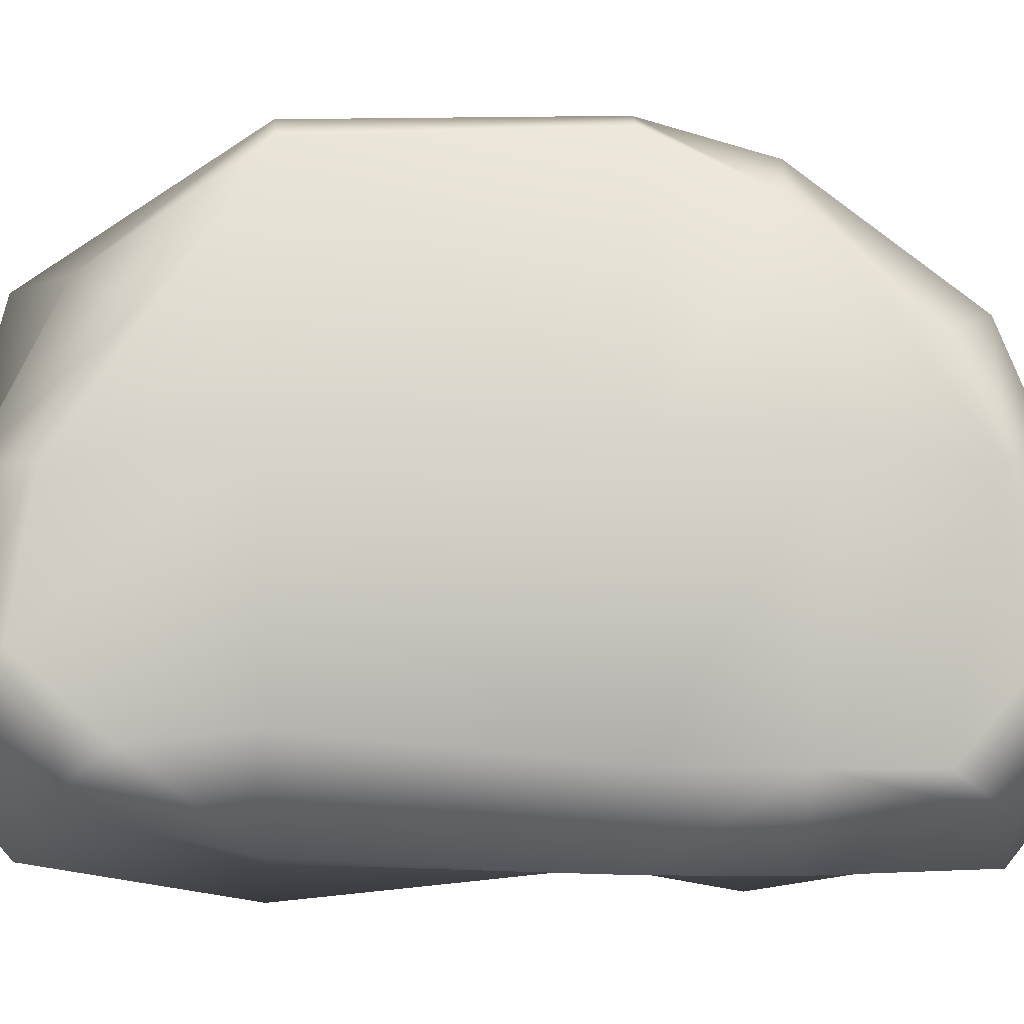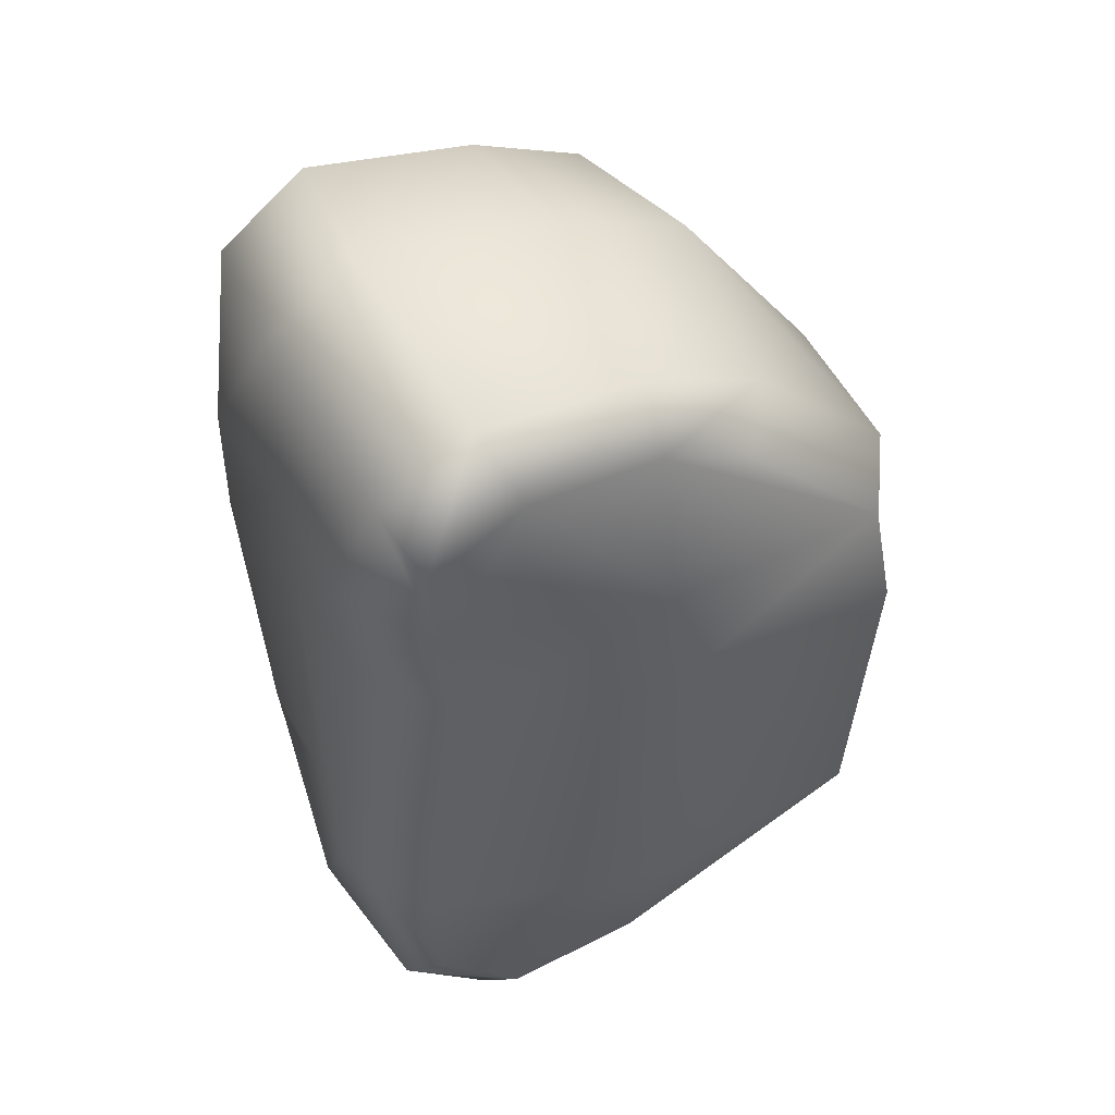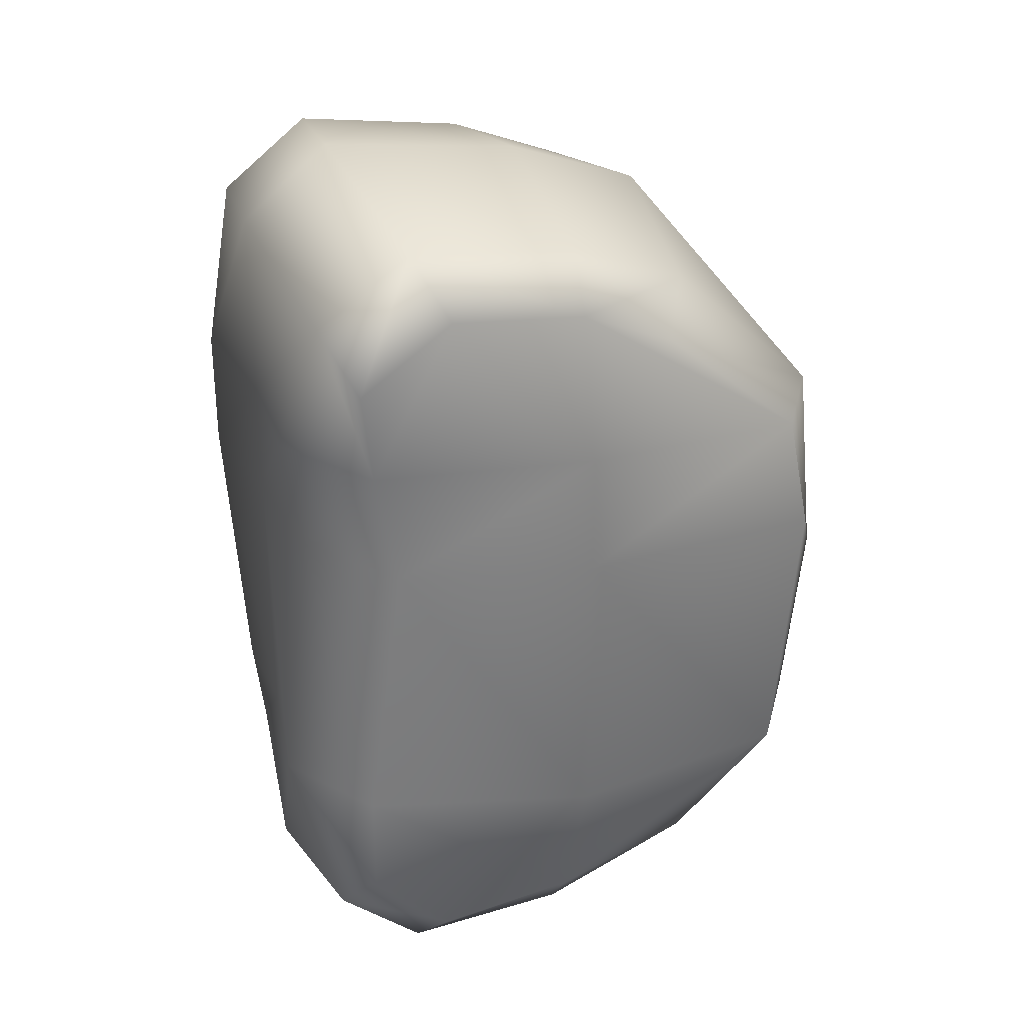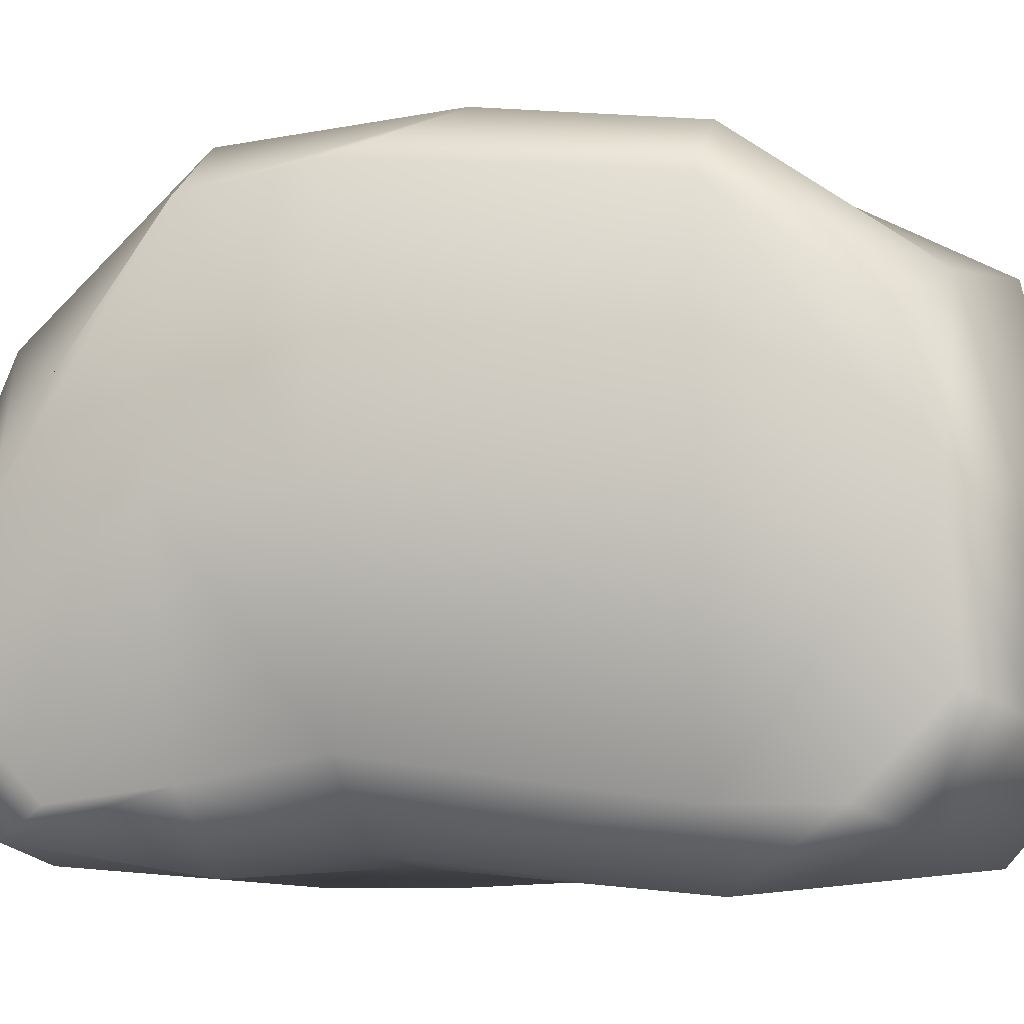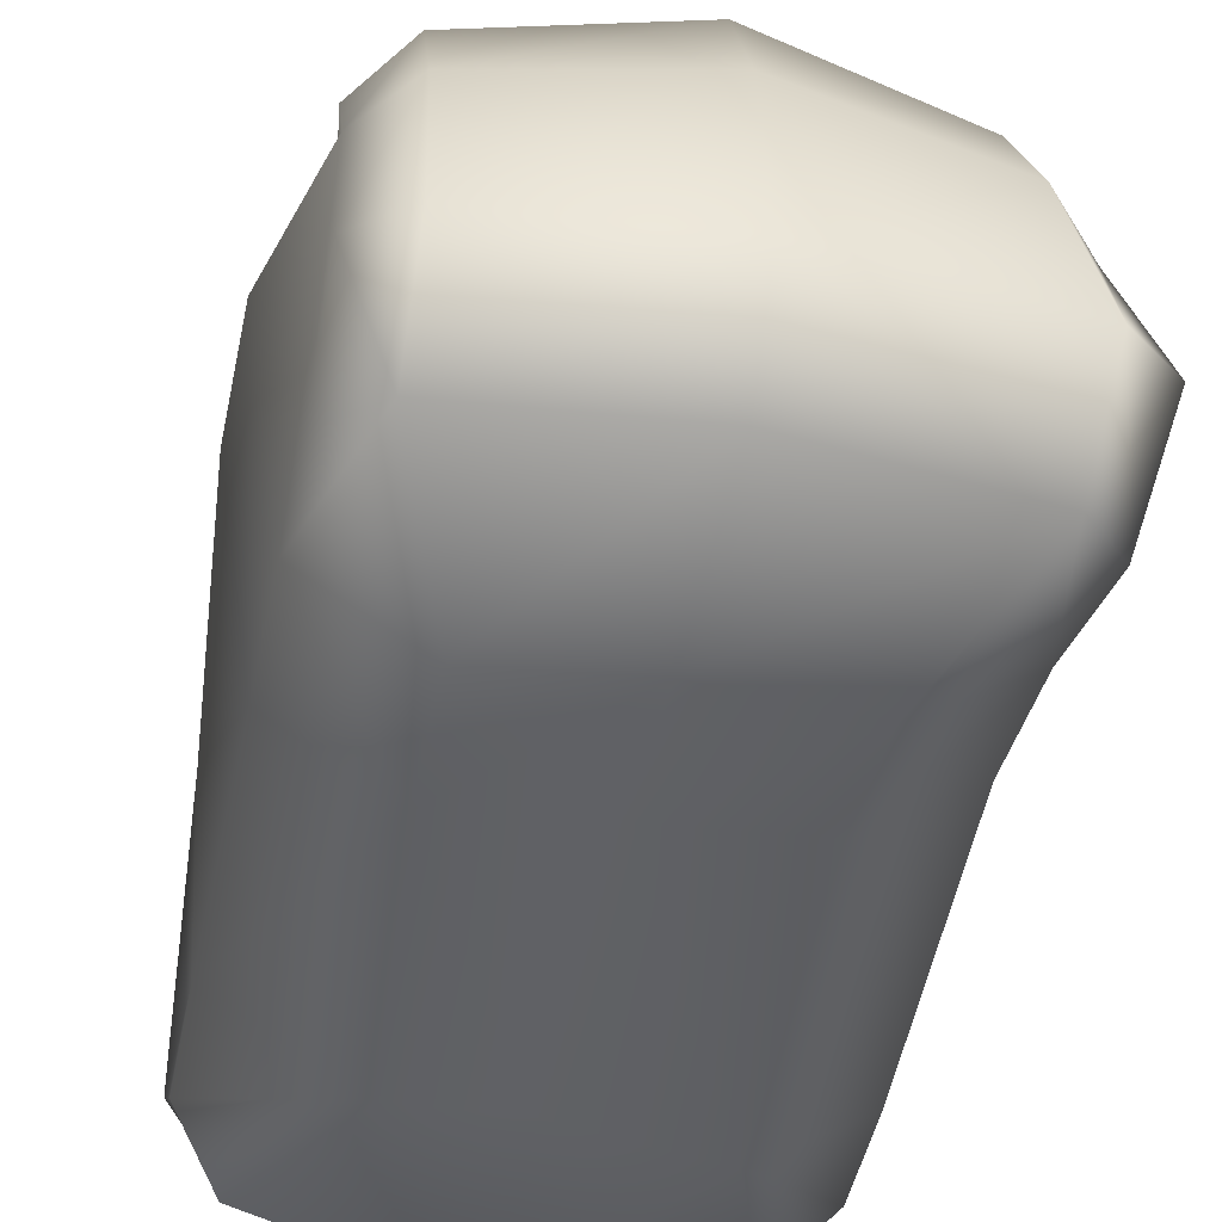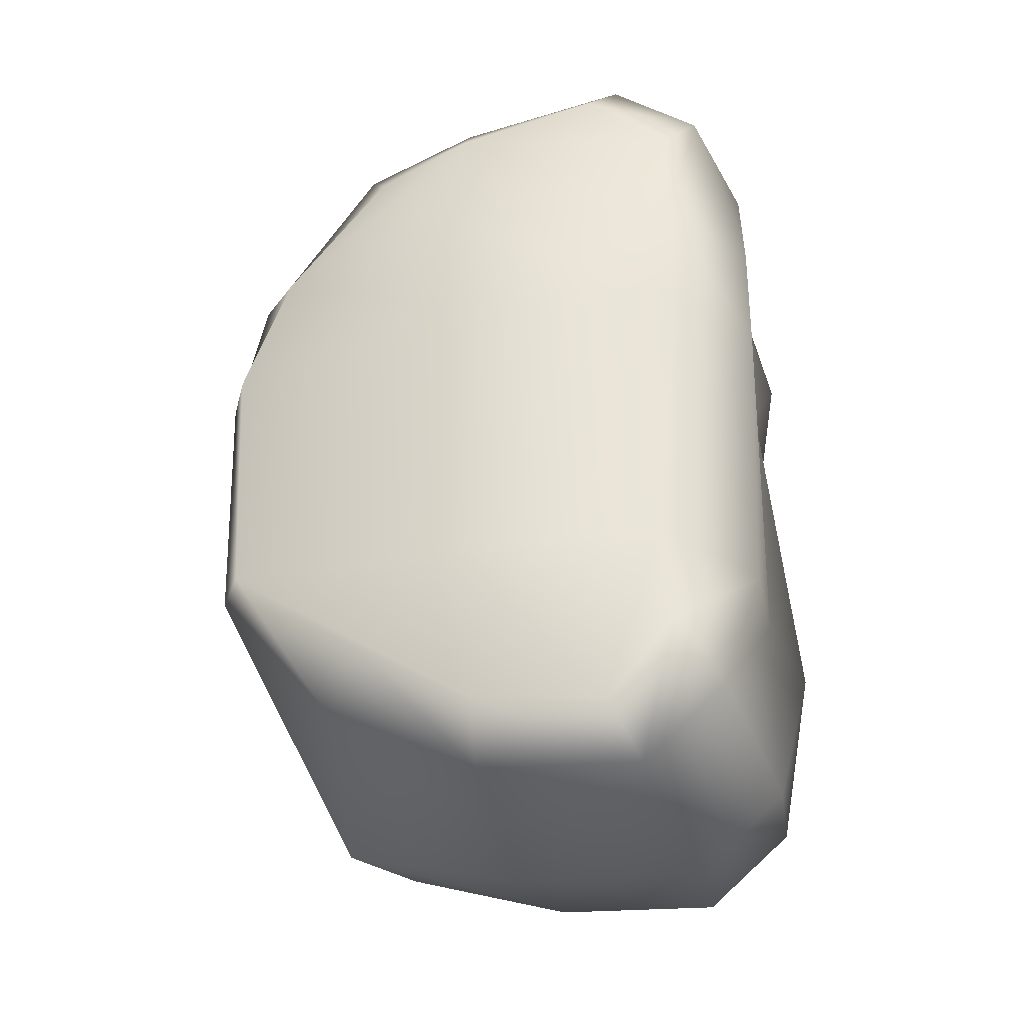
<metadata>
{"format":"obj","ext":"obj","renderer":"f3d","projection":"perspective","resolution":1024,"background":"white","views":[{"elev":-12.2,"azim":-93.9,"up":"+Y"},{"elev":45.9,"azim":65.0,"up":"+Z"},{"elev":30.0,"azim":70.8,"up":"+Z"},{"elev":-6.1,"azim":103.5,"up":"+Y"},{"elev":-48.7,"azim":-12.1,"up":"+Y"},{"elev":-32.2,"azim":-75.4,"up":"+Z"}]}
</metadata>
<code>
g default
v -0.3833 0.1406 0.4861
v 0.3635 0.1406 0.4861
v -0.3746 0.1628 -0.4551
v 0.3073 0.1993 -0.5187
v 0.2504 0.2432 -0.5931
v -0.009804 0.2766 -0.6496
v -0.3024 0.2162 -0.5459
v 0.2923 0.1846 0.5605
v -0.009916 0.218 0.617
v -0.3121 0.1846 0.5605
v 0.4031 0.3452 0.3217
v 0.3965 0.3452 -0.3101
v 0.3635 -0.3772 -0.3101
v 0.3642 -0.354 0.3217
v -0.3833 0.3665 -0.3047
v -0.3661 0.313 0.3036
v -0.3833 -0.3772 0.3217
v -0.3833 -0.3388 -0.3101
v 0.2036 -0.467 0.3217
v 0.2036 -0.4854 -0.3101
v -0.009916 -0.4545 0.3217
v -0.009916 -0.4545 -0.3101
v -0.1773 -0.4622 -0.3101
v -0.2235 -0.4854 0.3217
v 0.2526 0.4381 -0.3101
v 0.2526 0.4381 0.3217
v -0.009916 0.447 -0.3101
v -0.009916 0.447 0.3217
v -0.2876 0.3853 0.3126
v -0.3121 0.413 -0.3091
v -0.009916 -0.315 0.7371
v -0.009916 -0.4545 0.6246
v 0.3349 -0.2792 0.6765
v 0.3128 -0.4211 0.5664
v -0.3121 -0.2792 0.6765
v -0.3121 -0.4211 0.5664
v 0.2923 -0.284 -0.6782
v 0.2923 -0.4211 -0.5616
v -0.009916 -0.3194 -0.7371
v -0.009916 -0.4545 -0.6193
v -0.3121 -0.284 -0.6782
v -0.3121 -0.4174 -0.5616
v 0.3883 -0.3772 0.4796
v 0.4212 -0.24 0.5975
v 0.3635 -0.3772 -0.4738
v 0.3635 -0.2473 -0.6018
v -0.3833 -0.3772 0.4796
v -0.3833 -0.24 0.5975
v -0.3833 -0.3575 -0.4738
v -0.3833 -0.2472 -0.6018
v 0.4429 -0.016 0.3366
v 0.4418 -0.016 -0.3232
v 0.3754 -0.01162 0.5549
v 0.3001 -0.000913 0.6345
v -0.009916 0.004807 0.6953
v -0.3121 -0.000913 0.6345
v -0.3833 -0.01162 0.5549
v -0.3794 -0.03149 -0.5716
v -0.3114 -0.0234 -0.6581
v -0.009916 -0.02139 -0.7236
v 0.288 -0.02039 -0.6633
v 0.352 -0.02404 -0.5846
v -0.4049 -0.005647 -0.3199
v -0.4429 -0.003752 0.3366
v 0.4031 0.3836 0.1321
v 0.4429 -0.016 0.1387
v 0.3635 -0.3178 0.1321
v 0.2036 -0.4349 0.1321
v -0.009916 -0.4545 0.1321
v -0.2235 -0.4854 0.1321
v -0.3833 -0.3772 0.1321
v -0.4429 -0.003752 0.1387
v -0.3272 0.4081 0.1321
v -0.2462 0.452 0.1321
v -0.008766 0.4854 0.1321
v 0.2526 0.4712 -0.005764
g BushX3_Bridge group1
f 76 65 12 25
f 12 65 66 52
f 13 67 68 20
f 15 73 74 30
f 72 73 15 63
f 70 71 18 23
f 20 68 69 22
f 22 69 70 23
f 75 76 25 27
f 74 75 27 30
f 12 52 62 4
f 57 64 17 47 48
f 5 25 12 4
f 26 8 2 11
f 15 30 7 3
f 1 10 29 16
f 5 6 27 25
f 6 7 30 27
f 26 28 9 8
f 28 29 10 9
f 44 43 14 51 53
f 58 63 15 3
f 31 32 34 33
f 32 31 35 36
f 33 34 43 44
f 36 35 48 47
f 37 38 40 39
f 38 37 46 45
f 39 40 42 41
f 41 42 49 50
f 53 54 33 44
f 37 61 62 46
f 58 59 41 50
f 48 35 56 57
f 37 39 60 61
f 39 41 59 60
f 35 31 55 56
f 31 33 54 55
f 34 32 21 19
f 32 36 24 21
f 20 38 45 13
f 34 19 14 43
f 17 24 36 47
f 49 42 23 18
f 20 22 40 38
f 22 23 42 40
f 52 66 67 13
f 8 54 53 2
f 55 54 8 9
f 56 55 9 10
f 57 56 10 1
f 3 7 59 58
f 60 59 7 6
f 61 60 6 5
f 62 61 5 4
f 53 51 11 2
f 62 52 13 45 46
f 71 72 63 18
f 16 64 57 1
f 50 49 18 63 58
f 66 65 11 51
f 67 66 51 14
f 68 67 14 19
f 69 68 19 21
f 70 69 21 24
f 17 71 70 24
f 64 72 71 17
f 16 73 72 64
f 74 73 16 29
f 28 75 74 29
f 26 76 75 28
f 11 65 76 26

</code>
